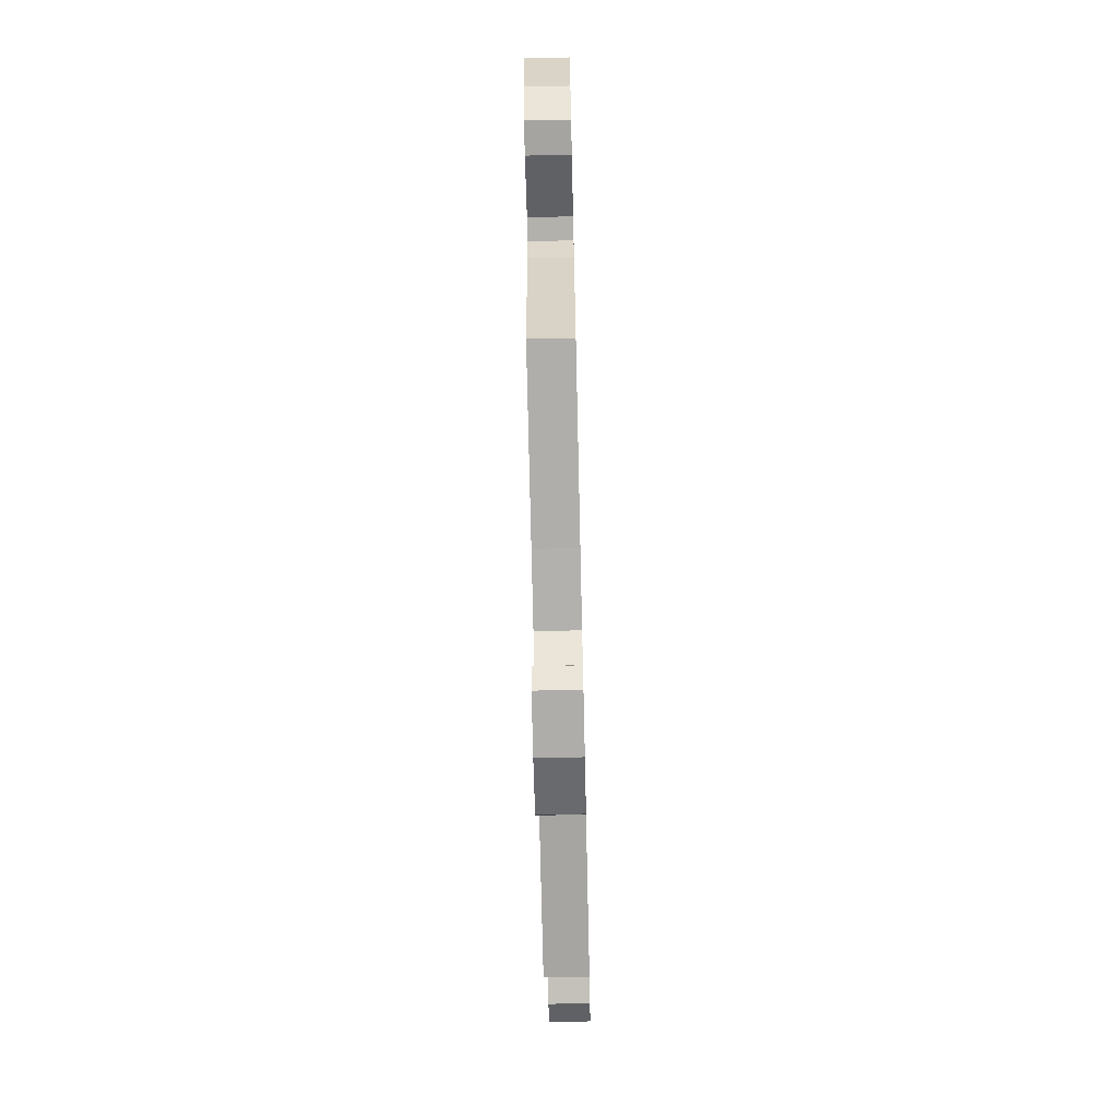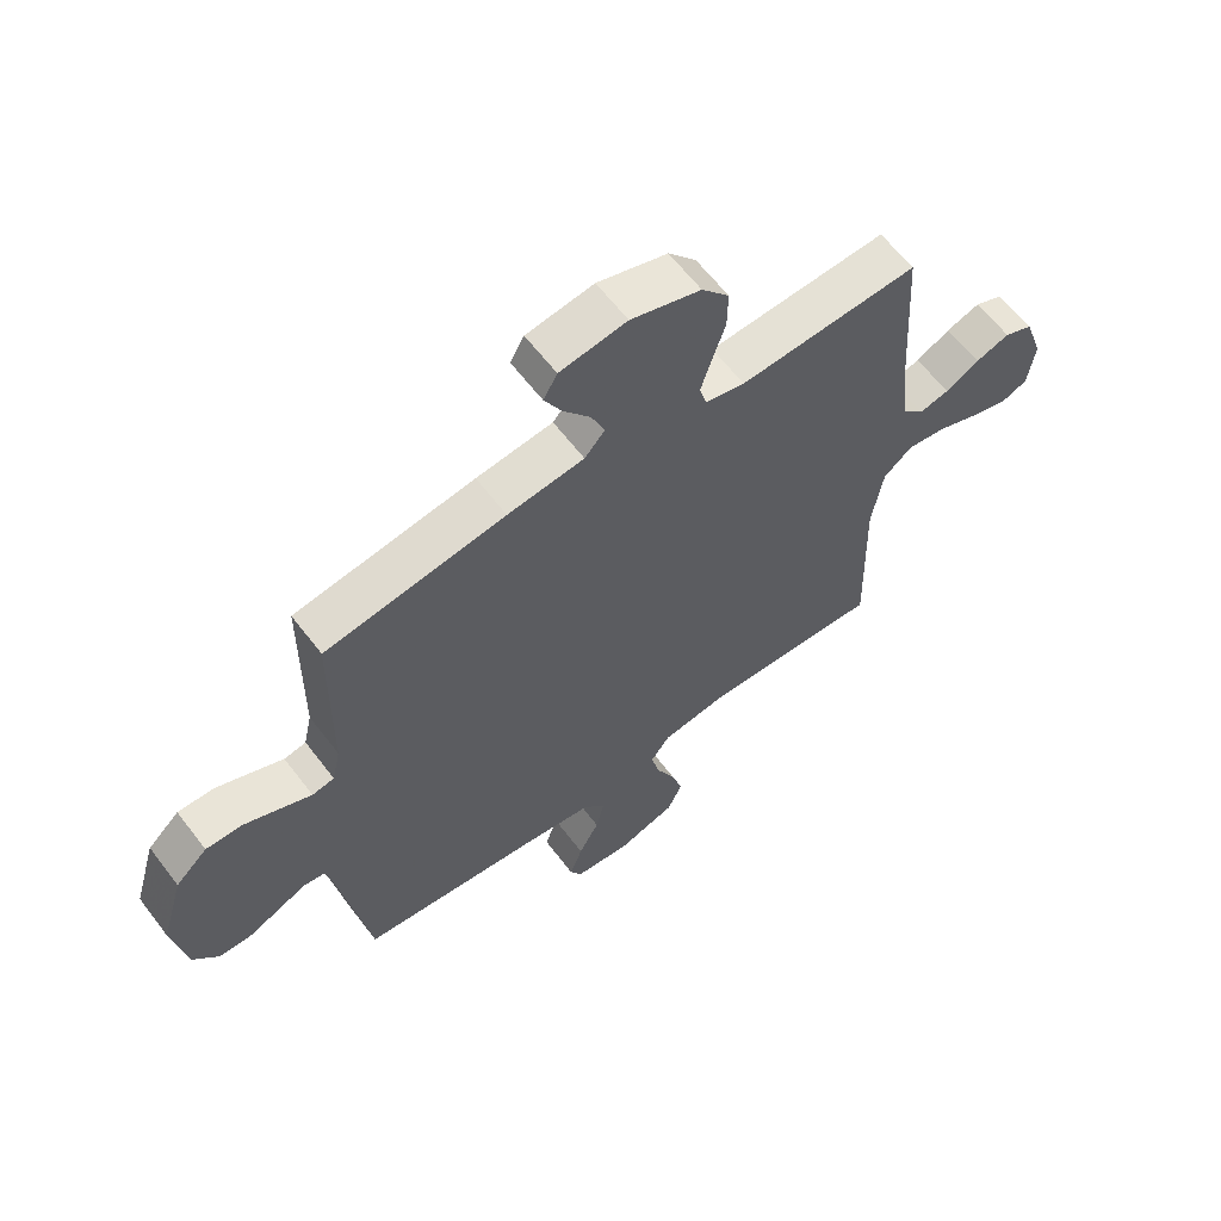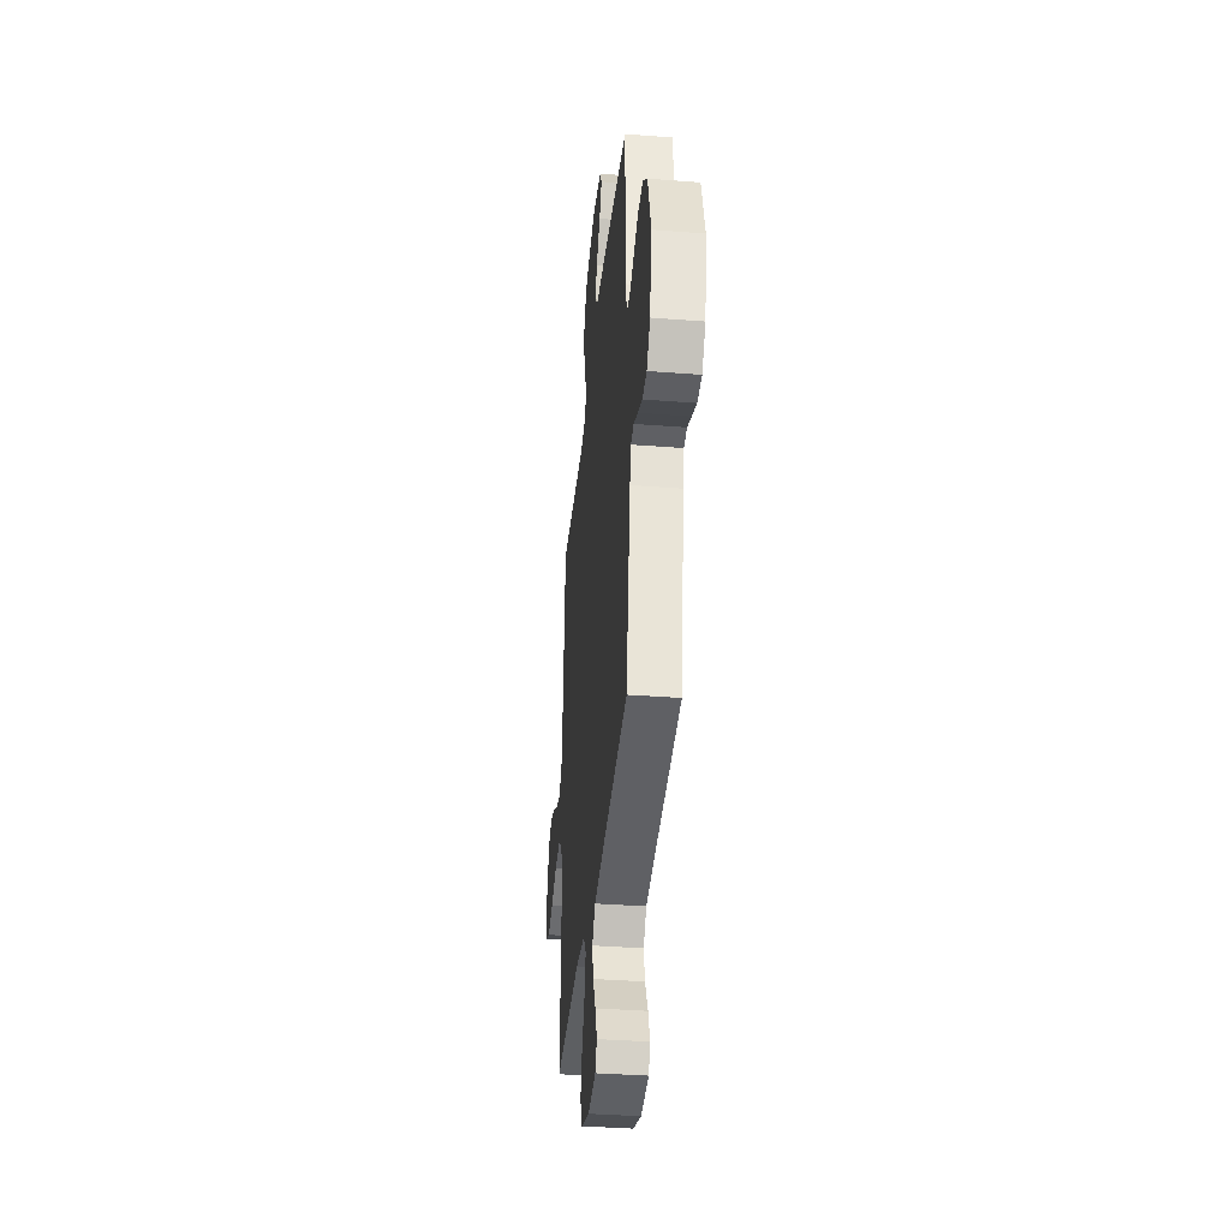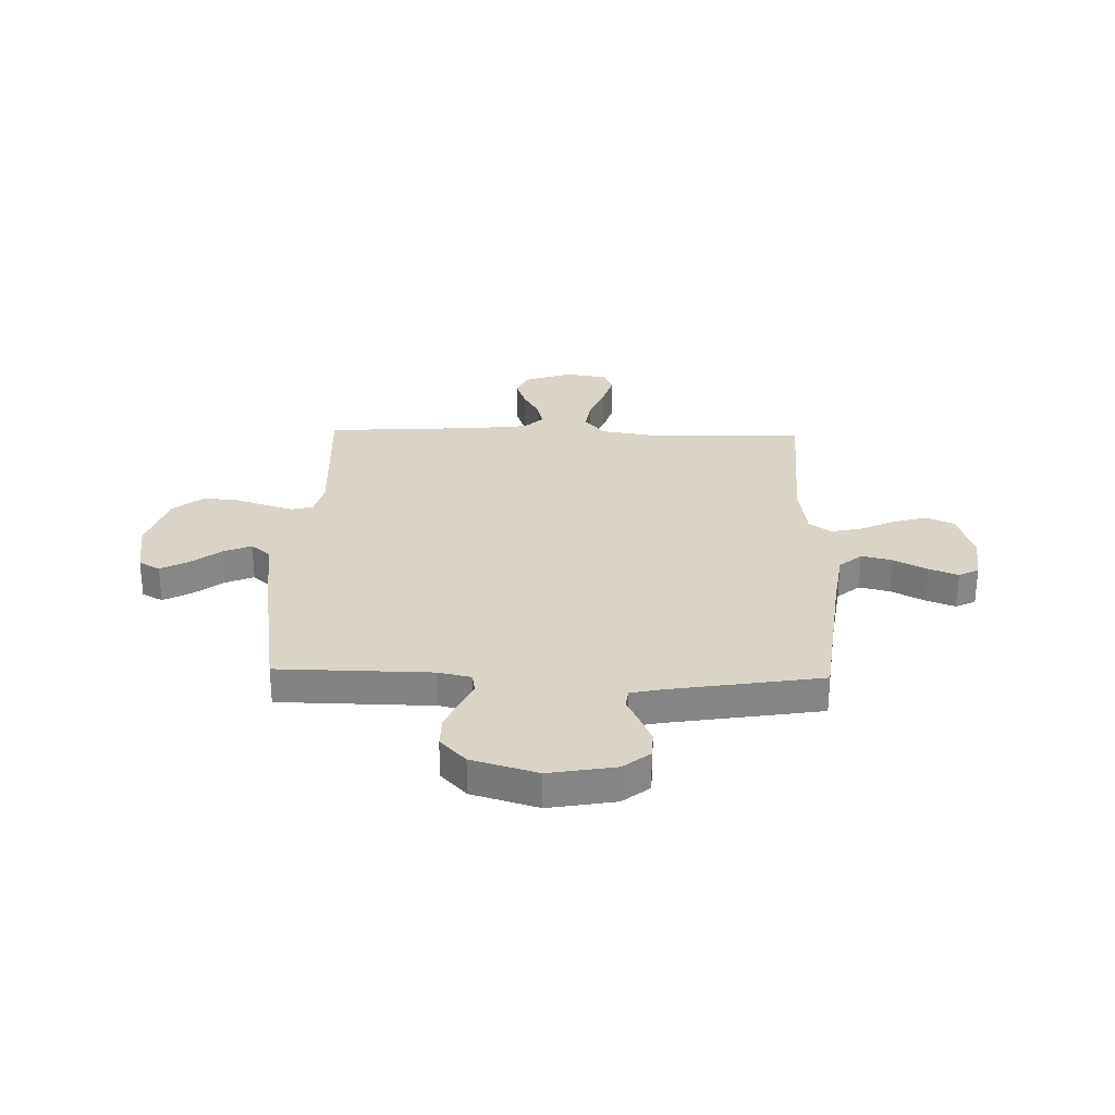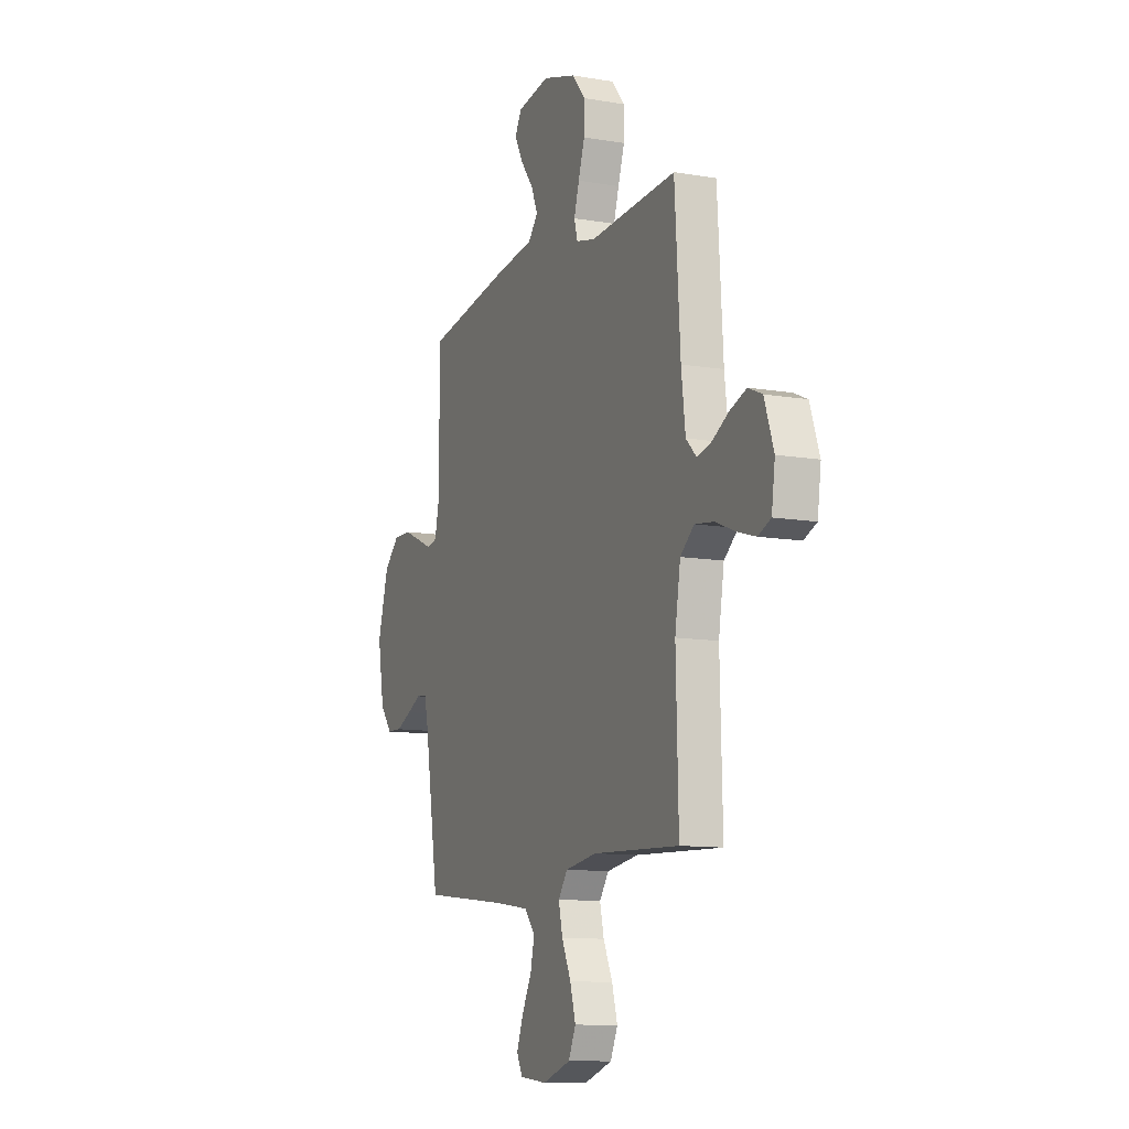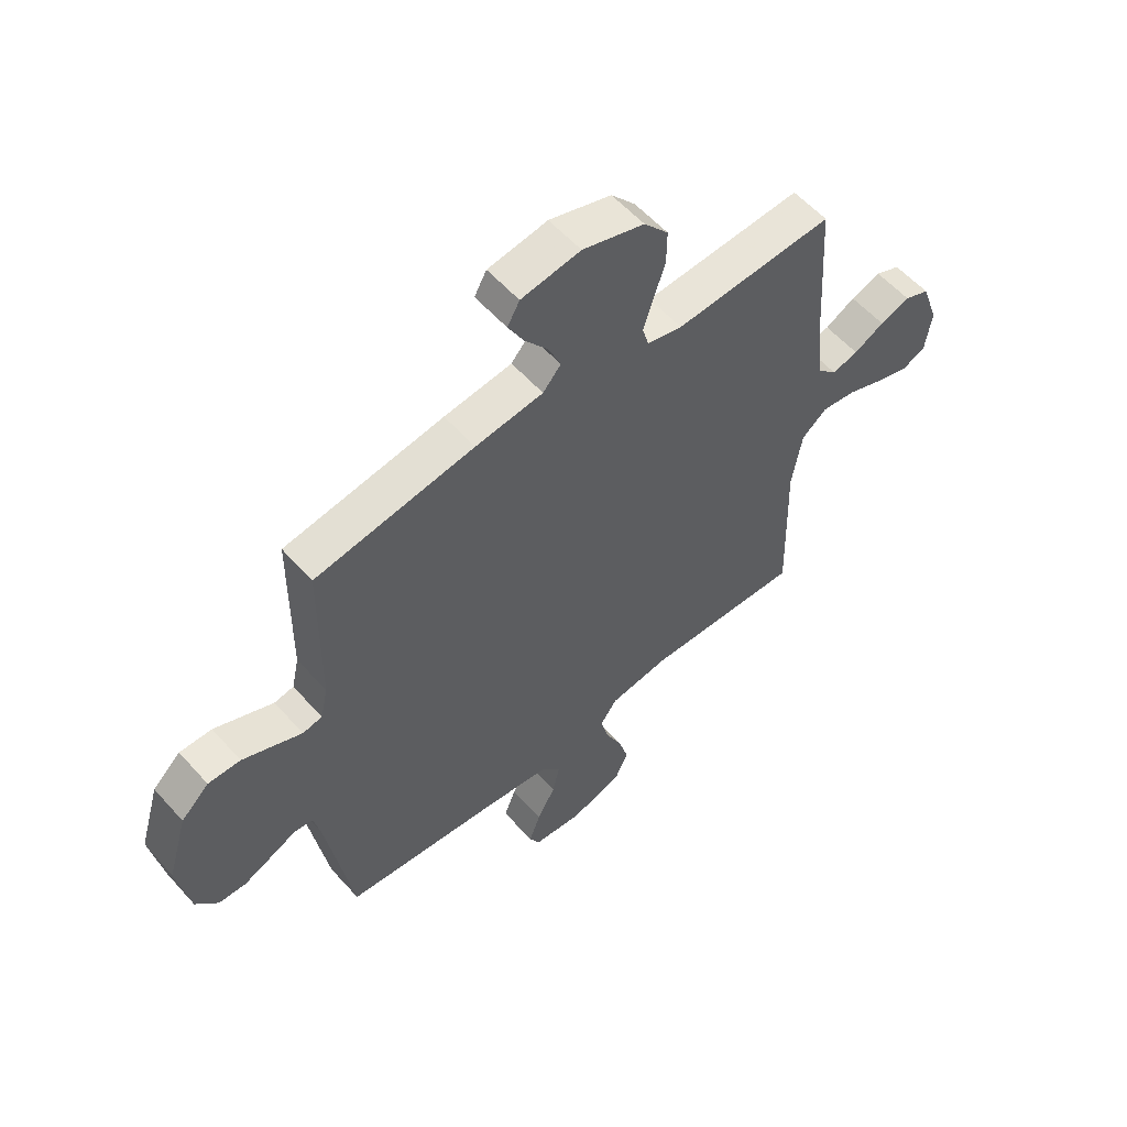
<metadata>
{"format":"obj","ext":"obj","renderer":"f3d","projection":"perspective","resolution":1024,"background":"white","views":[{"elev":-71.2,"azim":91.3,"up":"+Z"},{"elev":62.1,"azim":142.8,"up":"+Z"},{"elev":-36.9,"azim":84.3,"up":"+Z"},{"elev":28.5,"azim":91.7,"up":"+Y"},{"elev":-11.1,"azim":-112.8,"up":"+Z"},{"elev":57.0,"azim":138.9,"up":"+Z"}]}
</metadata>
<code>
v 0.5 0.07 0.5
v 0.503 0.07 0.2
v 0.517 0.07 0.136
v 0.554 0.07 0.129
v 0.606 0.07 0.152
v 0.666 0.07 0.178
v 0.727 0.07 0.179
v 0.78 0.07 0.129
v 0.818 0.07 0
v 0.795 0.07 -0.13
v 0.753 0.07 -0.182
v 0.701 0.07 -0.184
v 0.647 0.07 -0.16
v 0.598 0.07 -0.137
v 0.562 0.07 -0.142
v 0.549 0.07 -0.2
v 0.5 0.07 -0.5
v 0.2 0.07 -0.534
v 0.081 0.07 -0.551
v 0.044 0.07 -0.595
v 0.058 0.07 -0.655
v 0.092 0.07 -0.719
v 0.114 0.07 -0.777
v 0.094 0.07 -0.816
v 0 0.07 -0.826
v -0.098 0.07 -0.794
v -0.123 0.07 -0.74
v -0.104 0.07 -0.674
v -0.072 0.07 -0.606
v -0.058 0.07 -0.546
v -0.09 0.07 -0.502
v -0.2 0.07 -0.486
v -0.5 0.07 -0.5
v -0.492 0.07 -0.2
v -0.511 0.07 -0.085
v -0.559 0.07 -0.046
v -0.624 0.07 -0.055
v -0.694 0.07 -0.083
v -0.757 0.07 -0.102
v -0.801 0.07 -0.084
v -0.813 0.07 0
v -0.781 0.07 0.092
v -0.733 0.07 0.113
v -0.676 0.07 0.093
v -0.619 0.07 0.062
v -0.569 0.07 0.05
v -0.533 0.07 0.086
v -0.519 0.07 0.2
v -0.5 0.07 0.5
v -0.2 0.07 0.485
v -0.134 0.07 0.501
v -0.122 0.07 0.543
v -0.14 0.07 0.601
v -0.162 0.07 0.667
v -0.163 0.07 0.733
v -0.117 0.07 0.788
v 0 0.07 0.825
v 0.112 0.07 0.808
v 0.135 0.07 0.767
v 0.106 0.07 0.713
v 0.061 0.07 0.654
v 0.038 0.07 0.6
v 0.072 0.07 0.561
v 0.2 0.07 0.546
v 0.5 0 0.5
v 0.503 0 0.2
v 0.517 0 0.136
v 0.554 0 0.129
v 0.606 0 0.152
v 0.666 0 0.178
v 0.727 0 0.179
v 0.78 0 0.129
v 0.818 0 0
v 0.795 0 -0.13
v 0.753 0 -0.182
v 0.701 0 -0.184
v 0.647 0 -0.16
v 0.598 0 -0.137
v 0.562 0 -0.142
v 0.549 0 -0.2
v 0.5 0 -0.5
v 0.2 0 -0.534
v 0.081 0 -0.551
v 0.044 0 -0.595
v 0.058 0 -0.655
v 0.092 0 -0.719
v 0.114 0 -0.777
v 0.094 0 -0.816
v 0 0 -0.826
v -0.098 0 -0.794
v -0.123 0 -0.74
v -0.104 0 -0.674
v -0.072 0 -0.606
v -0.058 0 -0.546
v -0.09 0 -0.502
v -0.2 0 -0.486
v -0.5 0 -0.5
v -0.492 0 -0.2
v -0.511 0 -0.085
v -0.559 0 -0.046
v -0.624 0 -0.055
v -0.694 0 -0.083
v -0.757 0 -0.102
v -0.801 0 -0.084
v -0.813 0 0
v -0.781 0 0.092
v -0.733 0 0.113
v -0.676 0 0.093
v -0.619 0 0.062
v -0.569 0 0.05
v -0.533 0 0.086
v -0.519 0 0.2
v -0.5 0 0.5
v -0.2 0 0.485
v -0.134 0 0.501
v -0.122 0 0.543
v -0.14 0 0.601
v -0.162 0 0.667
v -0.163 0 0.733
v -0.117 0 0.788
v 0 0 0.825
v 0.112 0 0.808
v 0.135 0 0.767
v 0.106 0 0.713
v 0.061 0 0.654
v 0.038 0 0.6
v 0.072 0 0.561
v 0.2 0 0.546
f 63 64 1 2
f 58 59 60 61
f 58 61 62
f 57 58 62
f 56 57 62
f 53 54 55 56
f 52 53 56 62
f 51 52 62 63
f 48 49 50
f 47 48 50 51
f 42 43 44 45
f 42 45 46
f 41 42 46
f 40 41 46
f 37 38 39 40
f 37 40 46
f 36 37 46 47
f 32 33 34
f 31 32 34 35
f 26 27 28 29
f 26 29 30
f 25 26 30
f 24 25 30
f 21 22 23 24
f 20 21 24 30
f 19 20 30 31
f 16 17 18
f 15 16 18 19
f 11 12 13 14
f 9 10 11 14
f 9 14 15
f 8 9 15
f 4 5 6 7
f 4 7 8 15
f 51 63 2 3
f 35 36 47 51
f 35 51 3
f 15 19 31 35
f 3 4 15 35
f 66 65 128 127
f 125 124 123 122
f 126 125 122
f 126 122 121
f 126 121 120
f 120 119 118 117
f 126 120 117 116
f 127 126 116 115
f 114 113 112
f 115 114 112 111
f 109 108 107 106
f 110 109 106
f 110 106 105
f 110 105 104
f 104 103 102 101
f 110 104 101
f 111 110 101 100
f 98 97 96
f 99 98 96 95
f 93 92 91 90
f 94 93 90
f 94 90 89
f 94 89 88
f 88 87 86 85
f 94 88 85 84
f 95 94 84 83
f 82 81 80
f 83 82 80 79
f 78 77 76 75
f 78 75 74 73
f 79 78 73
f 79 73 72
f 71 70 69 68
f 79 72 71 68
f 67 66 127 115
f 115 111 100 99
f 67 115 99
f 99 95 83 79
f 99 79 68 67
f 1 65 66 2
f 2 66 67 3
f 3 67 68 4
f 4 68 69 5
f 5 69 70 6
f 6 70 71 7
f 7 71 72 8
f 8 72 73 9
f 9 73 74 10
f 10 74 75 11
f 11 75 76 12
f 12 76 77 13
f 13 77 78 14
f 14 78 79 15
f 15 79 80 16
f 16 80 81 17
f 17 81 82 18
f 18 82 83 19
f 19 83 84 20
f 20 84 85 21
f 21 85 86 22
f 22 86 87 23
f 23 87 88 24
f 24 88 89 25
f 25 89 90 26
f 26 90 91 27
f 27 91 92 28
f 28 92 93 29
f 29 93 94 30
f 30 94 95 31
f 31 95 96 32
f 32 96 97 33
f 33 97 98 34
f 34 98 99 35
f 35 99 100 36
f 36 100 101 37
f 37 101 102 38
f 38 102 103 39
f 39 103 104 40
f 40 104 105 41
f 41 105 106 42
f 42 106 107 43
f 43 107 108 44
f 44 108 109 45
f 45 109 110 46
f 46 110 111 47
f 47 111 112 48
f 48 112 113 49
f 49 113 114 50
f 50 114 115 51
f 51 115 116 52
f 52 116 117 53
f 53 117 118 54
f 54 118 119 55
f 55 119 120 56
f 56 120 121 57
f 57 121 122 58
f 58 122 123 59
f 59 123 124 60
f 60 124 125 61
f 61 125 126 62
f 62 126 127 63
f 63 127 128 64
f 64 128 65 1

</code>
